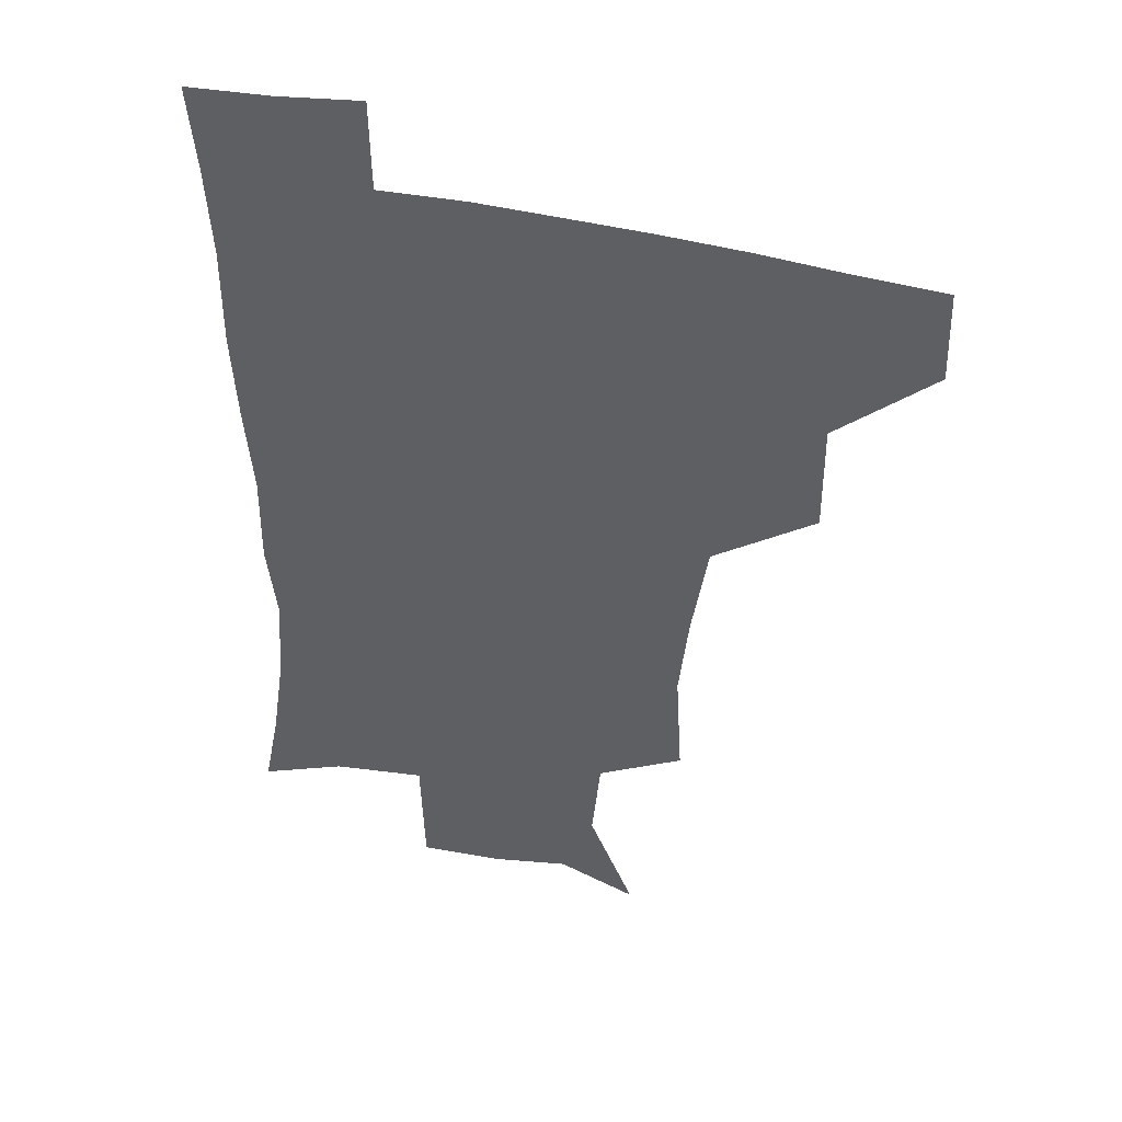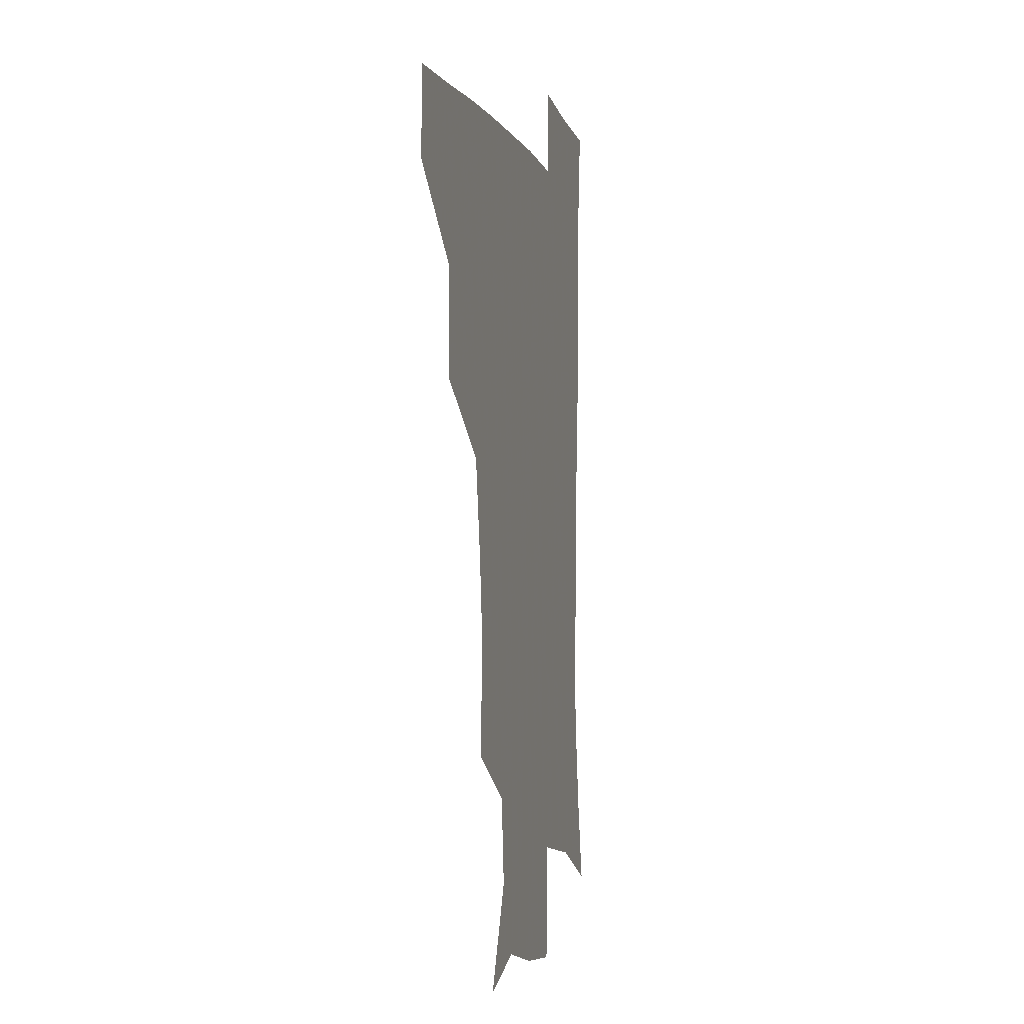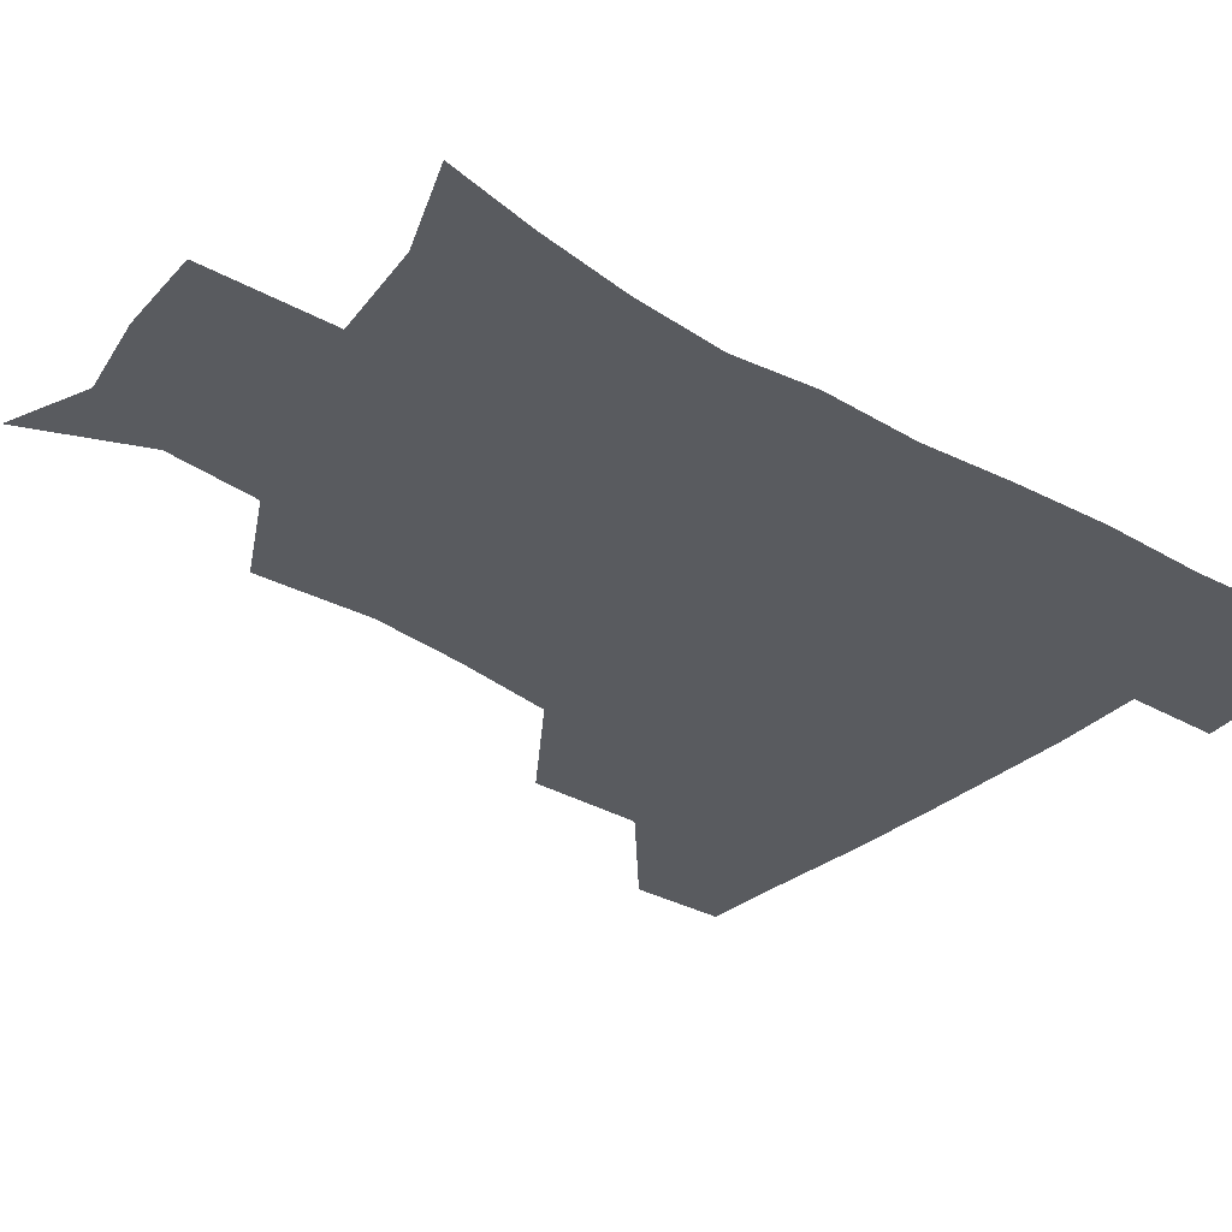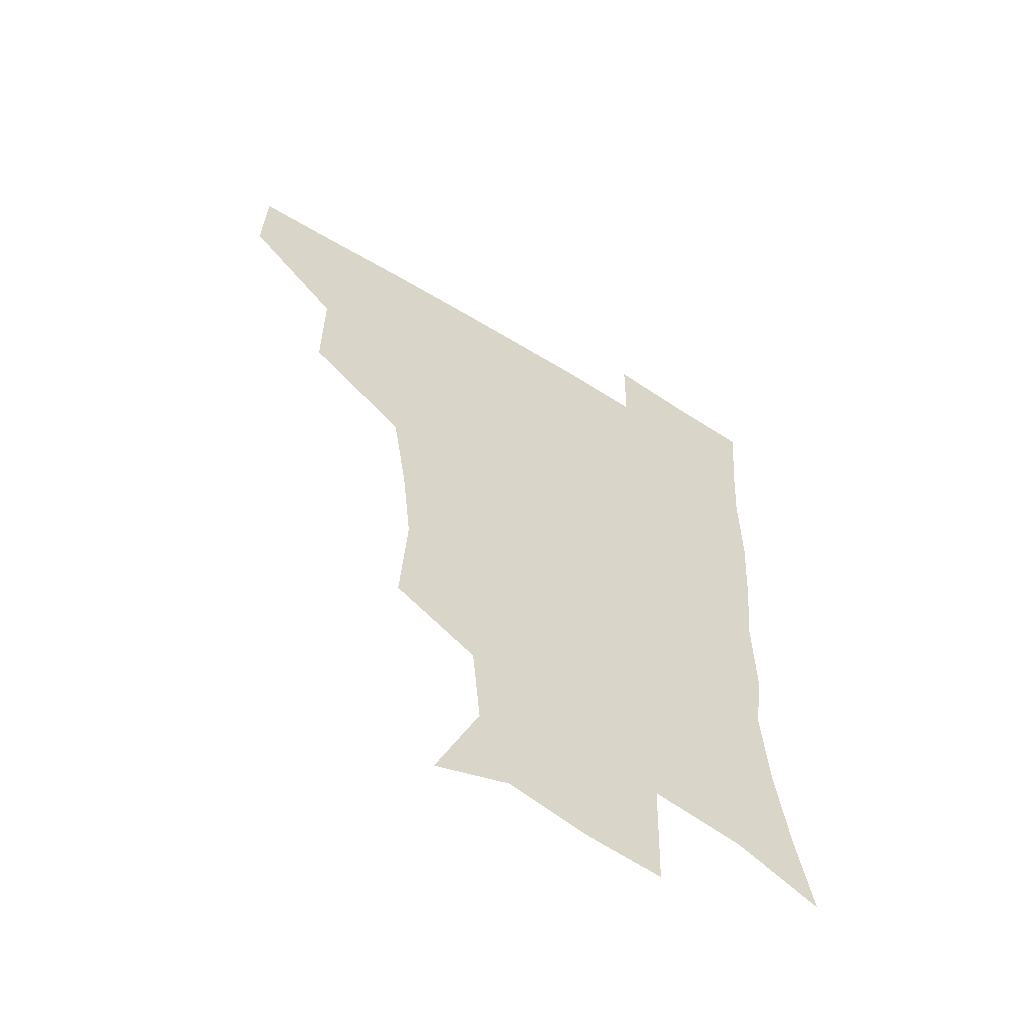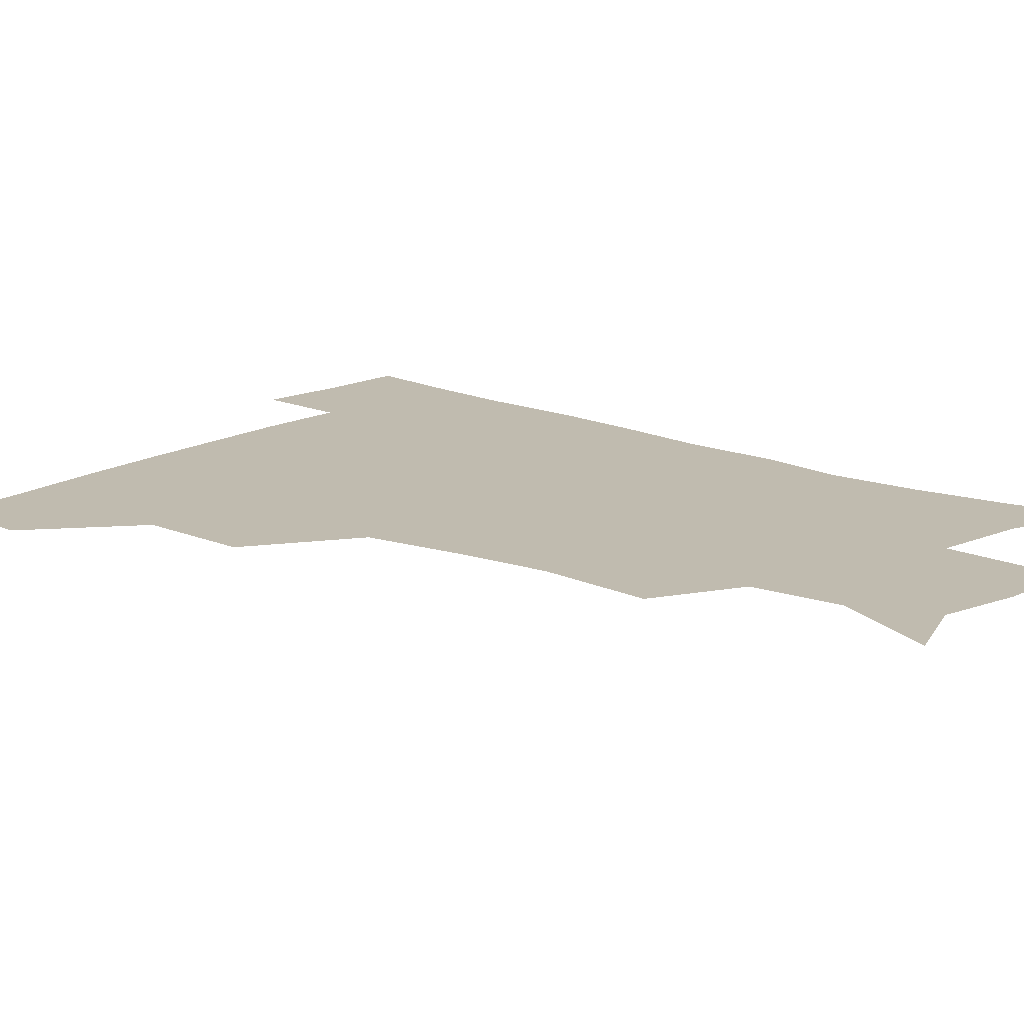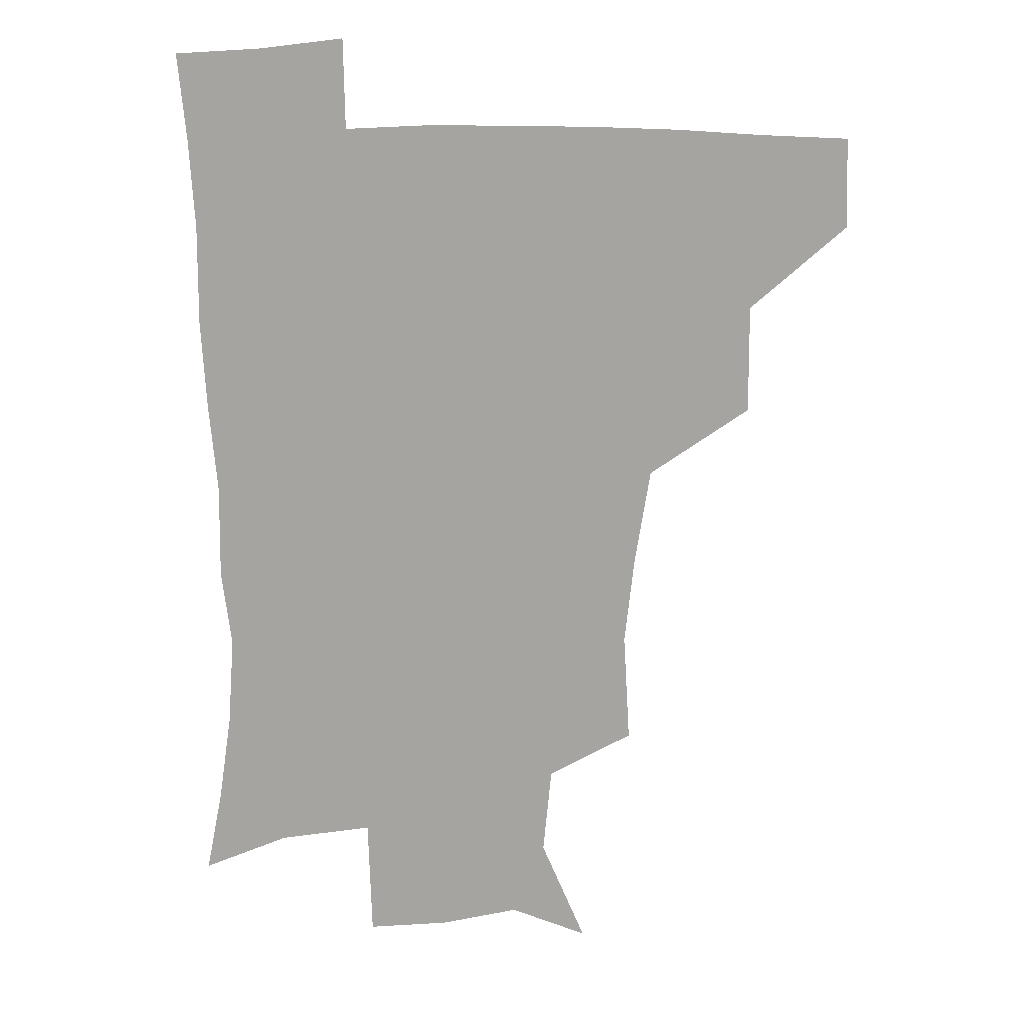
<metadata>
{"format":"obj","ext":"obj","renderer":"f3d","projection":"perspective","resolution":1024,"background":"white","views":[{"elev":44.0,"azim":-164.1,"up":"+Y"},{"elev":-3.6,"azim":-75.8,"up":"+Y"},{"elev":-32.6,"azim":50.7,"up":"+Z"},{"elev":-58.9,"azim":-32.5,"up":"+Y"},{"elev":16.0,"azim":-49.5,"up":"+Z"},{"elev":16.2,"azim":-177.6,"up":"+Y"}]}
</metadata>
<code>
v 481 447.9 0
v 482 479.4 0
v 514.3 380.4 0
v 514.6 418.4 0
v 514.2 450.5 0
v 512.5 480.5 0
v 556 251.5 0
v 558.3 290.5 0
v 554.9 321.6 0
v 549.4 356 0
v 546.7 392.1 0
v 545.5 423.1 0
v 545.1 452.2 0
v 542.2 482.3 0
v 572.9 167.2 0
v 588.7 203.9 0
v 585.7 235 0
v 583 270.2 0
v 582.1 304.8 0
v 578.9 333.1 0
v 576.3 365.2 0
v 575.4 397.2 0
v 574.9 426.2 0
v 573.7 453.4 0
v 571.5 483.1 0
v 600.1 176.9 0
v 610.2 213.2 0
v 608 243.8 0
v 607.3 280.2 0
v 606 309.6 0
v 604.4 339.3 0
v 603.4 369.7 0
v 602.8 398.6 0
v 602.6 426.6 0
v 602.6 454 0
v 600.8 483.4 0
v 627.5 170.8 0
v 633 217.4 0
v 632.3 249.9 0
v 631.3 280.7 0
v 630.4 311.6 0
v 629.9 339.3 0
v 629.5 371.6 0
v 629.8 399.7 0
v 630.5 427.5 0
v 631.3 454.4 0
v 629.9 483.5 0
v 656.2 168.3 0
v 657.5 211.1 0
v 656.3 247.4 0
v 654.9 281.1 0
v 654.8 310.3 0
v 655.5 337.9 0
v 655.2 369.8 0
v 656.5 397.7 0
v 657.5 426.6 0
v 658.7 454.7 0
v 660.3 482 0
v 660.8 513.7 0
v 690.4 206.1 0
v 682.6 242.3 0
v 679.5 274.7 0
v 679.1 304.8 0
v 680.3 334 0
v 681.6 363.5 0
v 682.2 394.9 0
v 684.6 423.3 0
v 685.7 453.3 0
v 688.4 480.5 0
v 690.4 510.1 0
v 720.8 193.4 0
v 714.9 223.7 0
v 710.2 255.3 0
v 708 287.1 0
v 711.4 314.6 0
v 711 347.9 0
v 713.8 379.1 0
v 715.7 411.3 0
v 715.4 446.5 0
v 717.4 478.4 0
v 720.2 508.2 0
f 4 5 1
f 1 5 2
f 5 6 2
f 10 11 3
f 3 11 4
f 11 12 4
f 4 12 5
f 12 13 5
f 5 13 6
f 13 14 6
f 17 18 7
f 7 18 8
f 18 19 8
f 8 19 9
f 19 20 9
f 9 20 10
f 20 21 10
f 10 21 11
f 21 22 11
f 11 22 12
f 22 23 12
f 12 23 13
f 23 24 13
f 13 24 14
f 24 25 14
f 15 26 16
f 26 27 16
f 16 27 17
f 27 28 17
f 17 28 18
f 28 29 18
f 18 29 19
f 29 30 19
f 19 30 20
f 30 31 20
f 20 31 21
f 31 32 21
f 21 32 22
f 32 33 22
f 22 33 23
f 33 34 23
f 23 34 24
f 34 35 24
f 24 35 25
f 35 36 25
f 26 37 27
f 37 38 27
f 27 38 28
f 38 39 28
f 28 39 29
f 39 40 29
f 29 40 30
f 40 41 30
f 30 41 31
f 41 42 31
f 31 42 32
f 42 43 32
f 32 43 33
f 43 44 33
f 33 44 34
f 44 45 34
f 34 45 35
f 45 46 35
f 35 46 36
f 46 47 36
f 37 48 38
f 48 49 38
f 38 49 39
f 49 50 39
f 39 50 40
f 50 51 40
f 40 51 41
f 51 52 41
f 41 52 42
f 52 53 42
f 42 53 43
f 53 54 43
f 43 54 44
f 54 55 44
f 44 55 45
f 55 56 45
f 45 56 46
f 56 57 46
f 46 57 47
f 57 58 47
f 49 60 50
f 60 61 50
f 50 61 51
f 61 62 51
f 51 62 52
f 62 63 52
f 52 63 53
f 63 64 53
f 53 64 54
f 64 65 54
f 54 65 55
f 65 66 55
f 55 66 56
f 66 67 56
f 56 67 57
f 67 68 57
f 57 68 58
f 68 69 58
f 58 69 59
f 69 70 59
f 60 71 61
f 71 72 61
f 61 72 62
f 72 73 62
f 62 73 63
f 73 74 63
f 63 74 64
f 74 75 64
f 64 75 65
f 75 76 65
f 65 76 66
f 76 77 66
f 66 77 67
f 77 78 67
f 67 78 68
f 78 79 68
f 68 79 69
f 79 80 69
f 69 80 70
f 80 81 70

</code>
